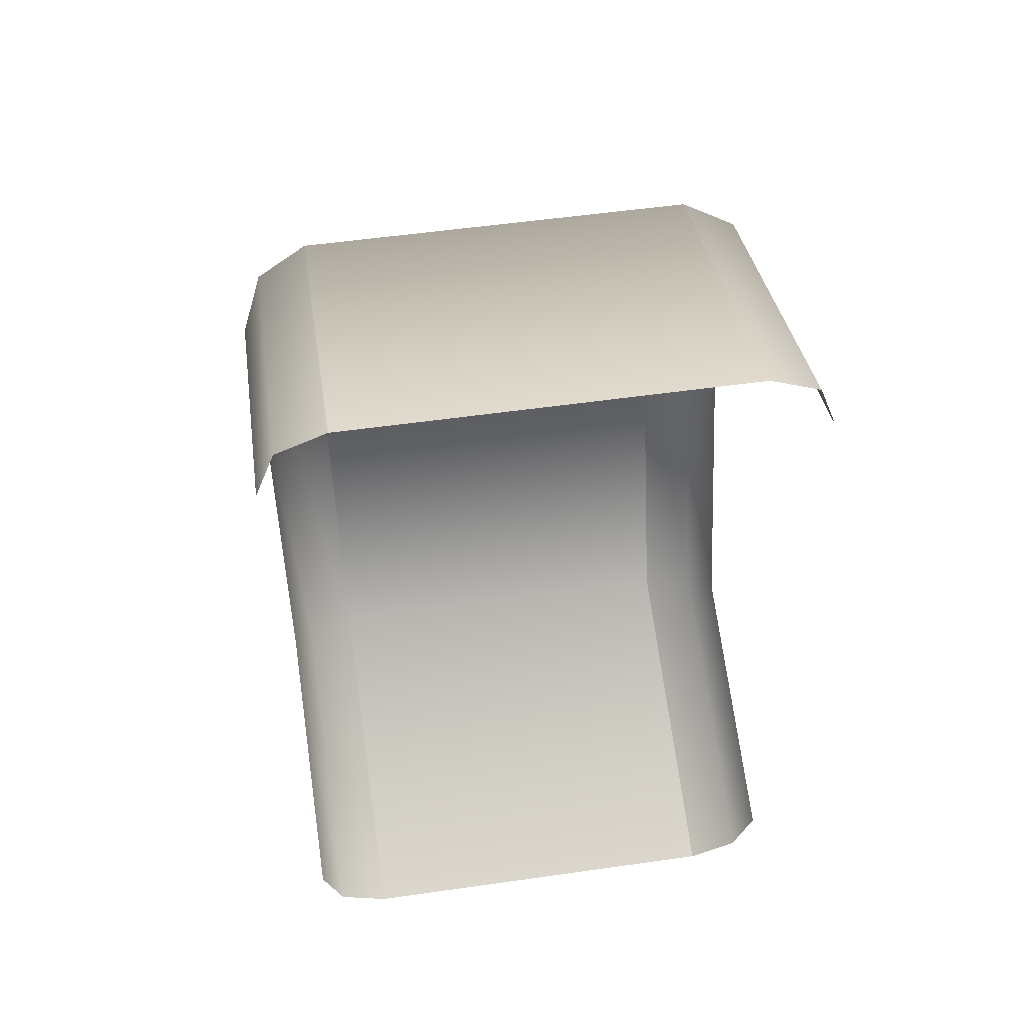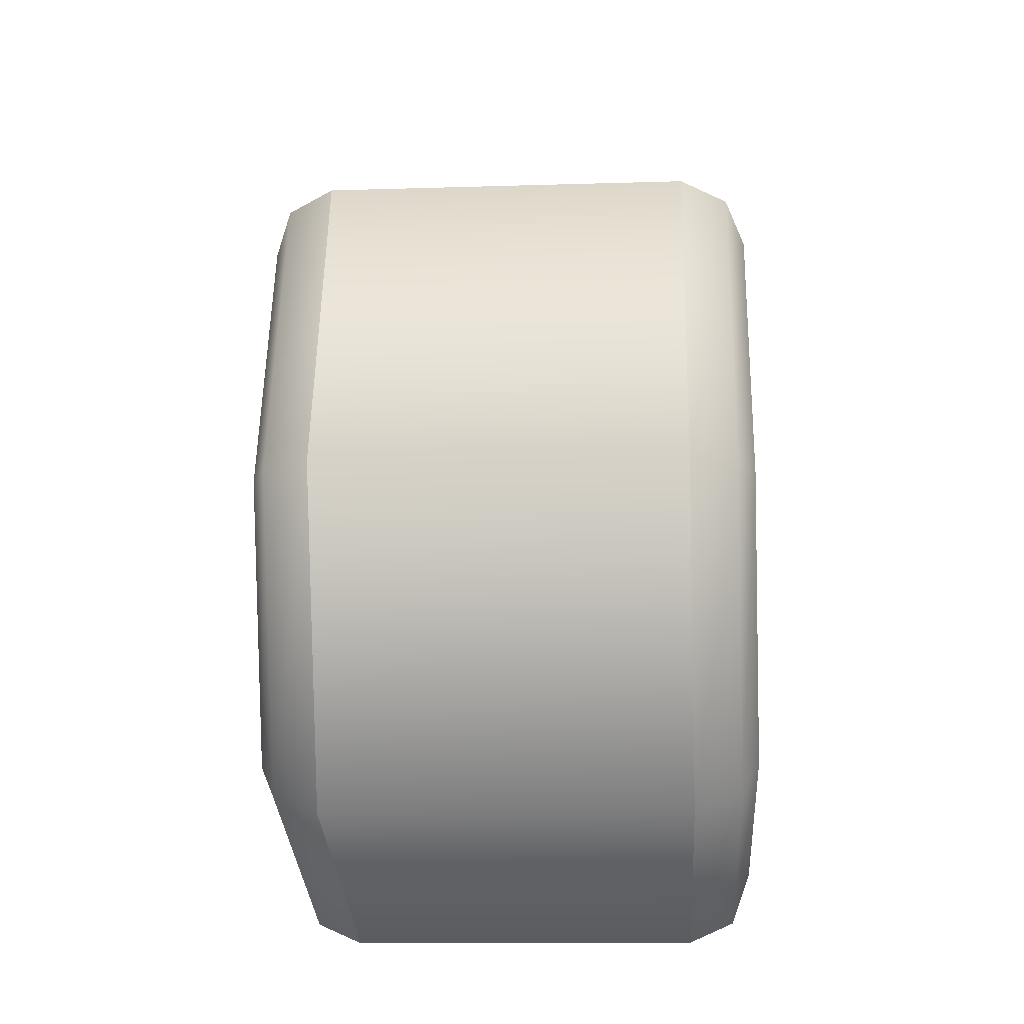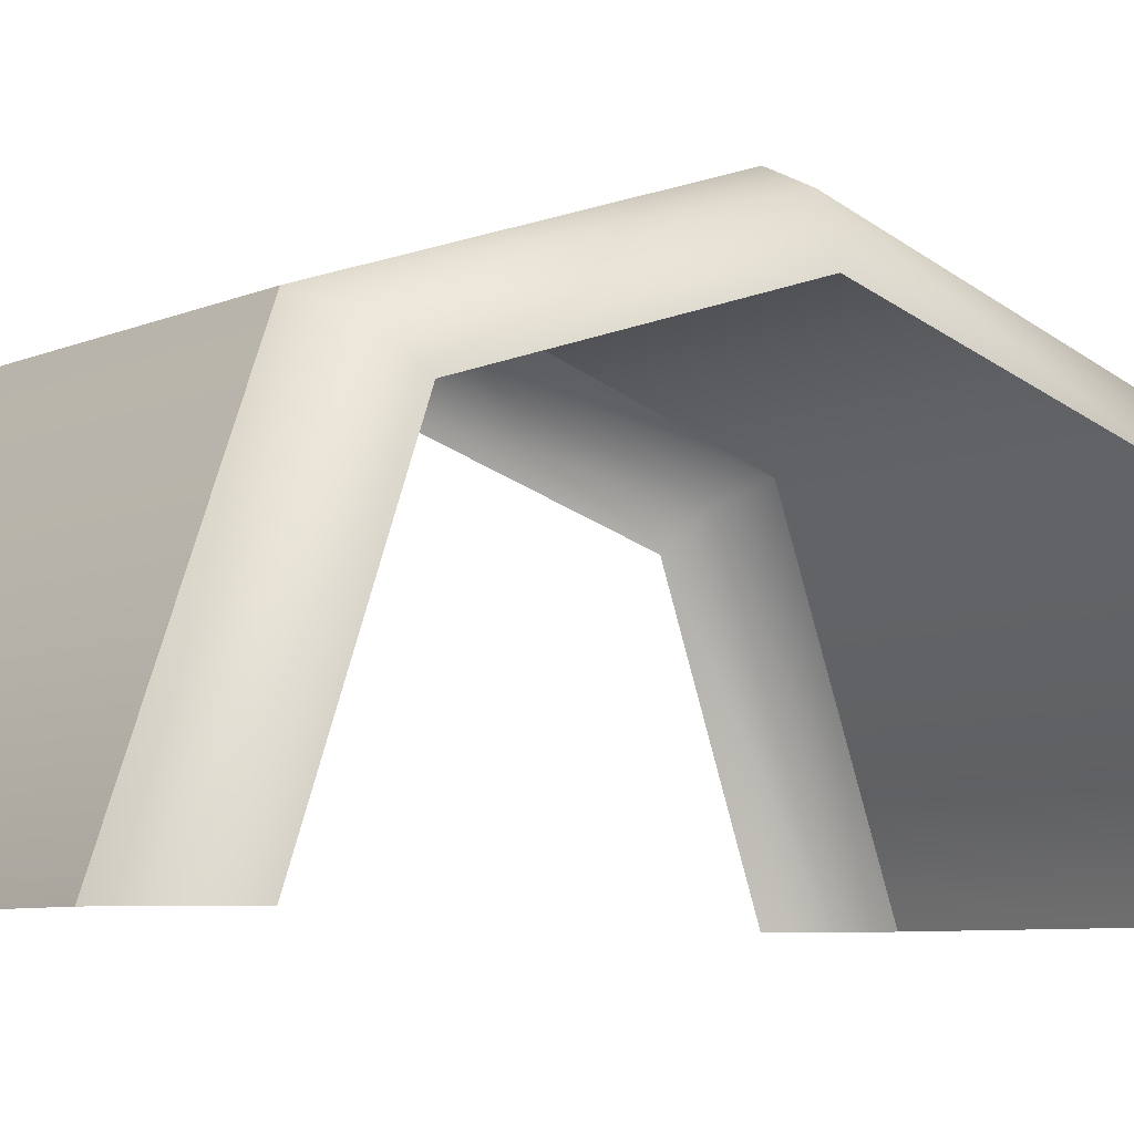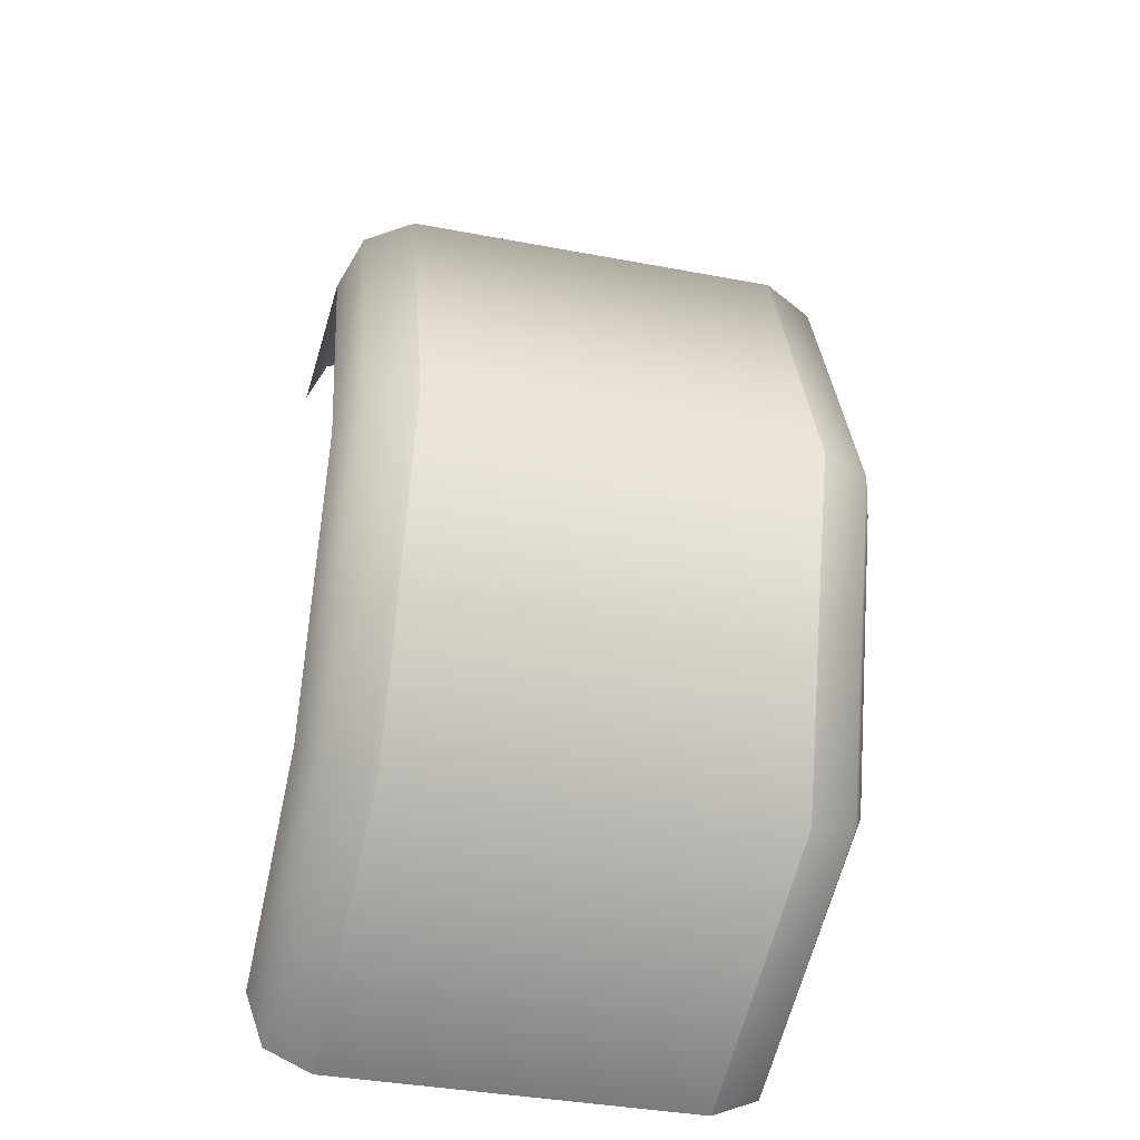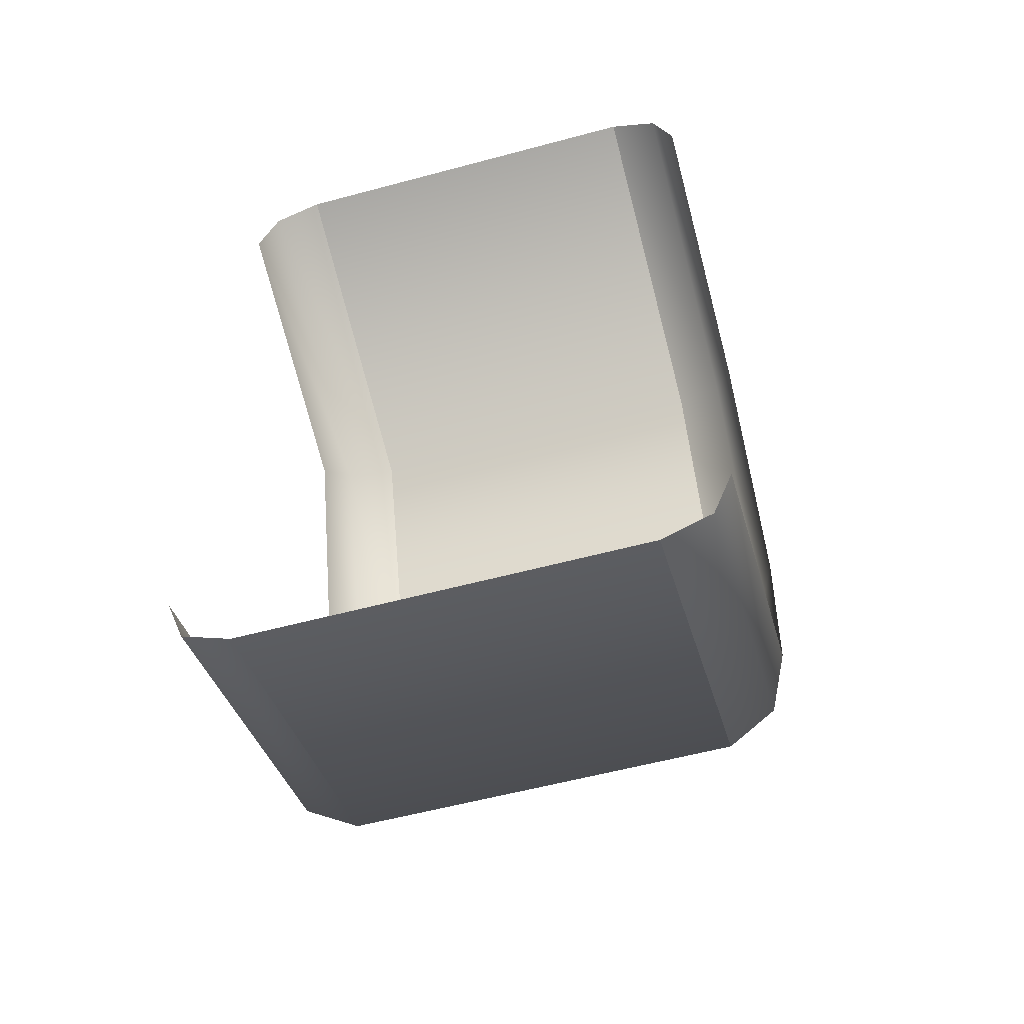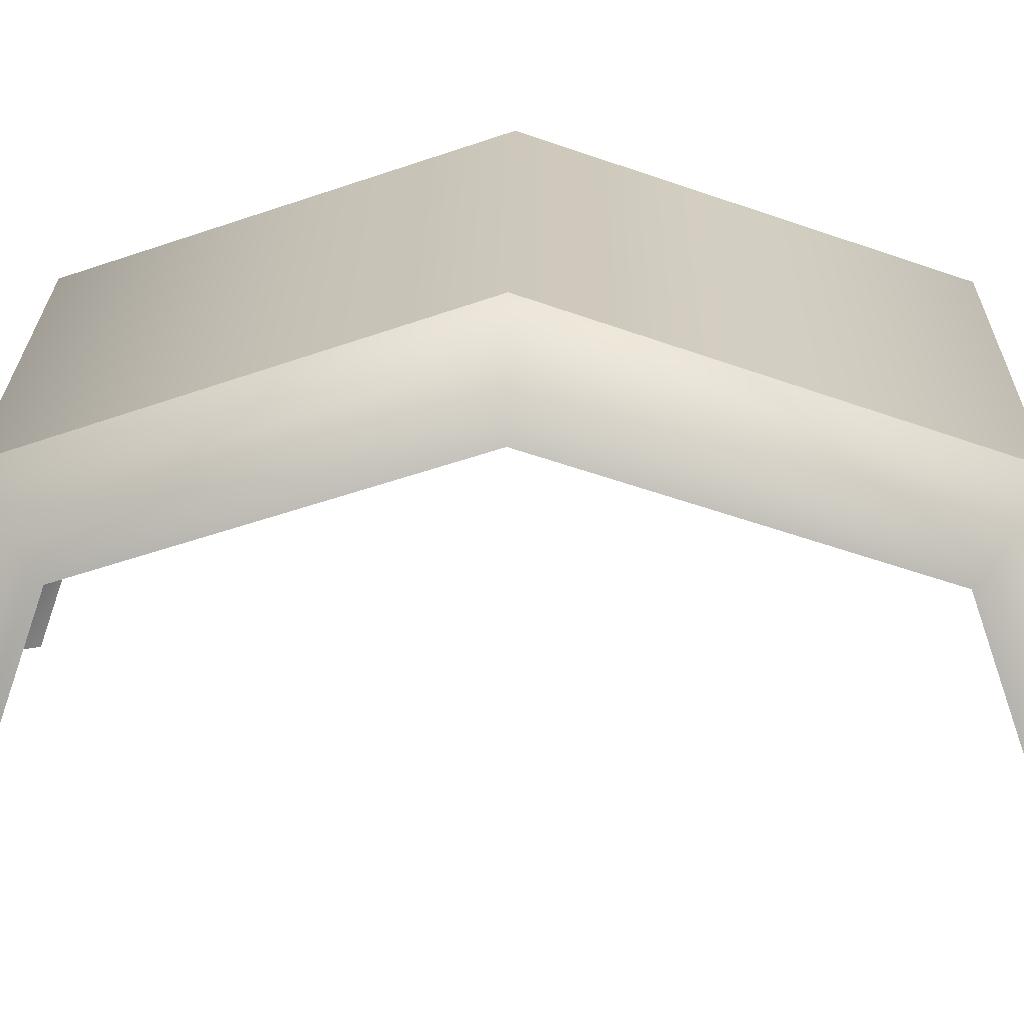
<metadata>
{"format":"obj","ext":"obj","renderer":"f3d","projection":"perspective","resolution":1024,"background":"white","views":[{"elev":54.1,"azim":-8.6,"up":"+Z"},{"elev":-13.9,"azim":-176.2,"up":"+Z"},{"elev":-6.8,"azim":52.5,"up":"+Y"},{"elev":-38.9,"azim":166.7,"up":"+Z"},{"elev":-57.3,"azim":15.6,"up":"+Z"},{"elev":21.9,"azim":-89.3,"up":"+Y"}]}
</metadata>
<code>
o 12#12
v 0.2221 0.05358 0.02986
v 0.2472 0.05358 0.02986
v 0.2221 0.04607 0.007548
v 0.2472 0.05358 0.02986
v 0.2472 0.04607 0.007548
v 0.2221 0.04607 0.007548
v 0.2221 0.02429 -0.0002196
v 0.2221 0.04607 0.007548
v 0.2472 0.02429 -0.0002196
v 0.2221 0.04607 0.007548
v 0.2472 0.04607 0.007548
v 0.2472 0.02429 -0.0002196
v 0.2472 0.04607 0.05216
v 0.2221 0.04607 0.05216
v 0.2472 0.02429 0.05993
v 0.2221 0.04607 0.05216
v 0.2221 0.02429 0.05993
v 0.2472 0.02429 0.05993
v 0.2221 0.04607 0.05216
v 0.2221 0.05358 0.02986
v 0.2189 0.04489 0.051
v 0.2221 0.05358 0.02986
v 0.2189 0.05209 0.02986
v 0.2189 0.04489 0.051
v 0.2221 0.05358 0.02986
v 0.2221 0.04607 0.007548
v 0.2189 0.05209 0.02986
v 0.2221 0.04607 0.007548
v 0.2189 0.04489 0.008713
v 0.2189 0.05209 0.02986
v 0.2503 0.04489 0.051
v 0.2503 0.05208 0.02986
v 0.2472 0.04607 0.05216
v 0.2503 0.05208 0.02986
v 0.2472 0.05358 0.02986
v 0.2472 0.04607 0.05216
v 0.2503 0.05208 0.02986
v 0.2503 0.04489 0.008713
v 0.2472 0.05358 0.02986
v 0.2503 0.04489 0.008713
v 0.2472 0.04607 0.007548
v 0.2472 0.05358 0.02986
v 0.2221 0.04607 0.007548
v 0.2221 0.02429 -0.0002196
v 0.2189 0.04489 0.008713
v 0.2221 0.02429 -0.0002196
v 0.2189 0.02429 0.00118
v 0.2189 0.04489 0.008713
v 0.2517 0.0425 0.04866
v 0.2517 0.04858 0.02986
v 0.2503 0.04489 0.051
v 0.2517 0.04858 0.02986
v 0.2503 0.05208 0.02986
v 0.2503 0.04489 0.051
v 0.2189 0.04489 0.051
v 0.2189 0.05209 0.02986
v 0.2176 0.0425 0.04866
v 0.2189 0.05209 0.02986
v 0.2176 0.04858 0.02986
v 0.2176 0.0425 0.04866
v 0.2503 0.04489 0.008713
v 0.2503 0.02429 0.00118
v 0.2472 0.04607 0.007548
v 0.2503 0.02429 0.00118
v 0.2472 0.02429 -0.0002196
v 0.2472 0.04607 0.007548
v 0.2221 0.02429 0.05993
v 0.2221 0.04607 0.05216
v 0.2189 0.02429 0.05853
v 0.2221 0.04607 0.05216
v 0.2189 0.04489 0.051
v 0.2189 0.02429 0.05853
v 0.2517 0.04858 0.02986
v 0.2517 0.0425 0.01105
v 0.2503 0.05208 0.02986
v 0.2517 0.0425 0.01105
v 0.2503 0.04489 0.008713
v 0.2503 0.05208 0.02986
v 0.2189 0.05209 0.02986
v 0.2189 0.04489 0.008713
v 0.2176 0.04858 0.02986
v 0.2189 0.04489 0.008713
v 0.2176 0.0425 0.01105
v 0.2176 0.04858 0.02986
v 0.2503 0.02429 0.05853
v 0.2503 0.04489 0.051
v 0.2472 0.02429 0.05993
v 0.2503 0.04489 0.051
v 0.2472 0.04607 0.05216
v 0.2472 0.02429 0.05993
v 0.2221 0.04607 0.05216
v 0.2472 0.04607 0.05216
v 0.2221 0.05358 0.02986
v 0.2472 0.04607 0.05216
v 0.2472 0.05358 0.02986
v 0.2221 0.05358 0.02986
v 0.2189 0.04489 0.008713
v 0.2189 0.02429 0.00118
v 0.2176 0.0425 0.01105
v 0.2189 0.02429 0.00118
v 0.2176 0.02429 0.00478
v 0.2176 0.0425 0.01105
v 0.2517 0.0425 0.01105
v 0.2517 0.02429 0.00478
v 0.2503 0.04489 0.008713
v 0.2517 0.02429 0.00478
v 0.2503 0.02429 0.00118
v 0.2503 0.04489 0.008713
v 0.2189 0.02429 0.05853
v 0.2189 0.04489 0.051
v 0.2176 0.02429 0.05493
v 0.2189 0.04489 0.051
v 0.2176 0.0425 0.04866
v 0.2176 0.02429 0.05493
v 0.2517 0.02429 0.05493
v 0.2517 0.0425 0.04866
v 0.2503 0.02429 0.05853
v 0.2517 0.0425 0.04866
v 0.2503 0.04489 0.051
v 0.2503 0.02429 0.05853
f 1 2 3
f 4 5 6
f 7 8 9
f 10 11 12
f 13 14 15
f 16 17 18
f 19 20 21
f 22 23 24
f 25 26 27
f 28 29 30
f 31 32 33
f 34 35 36
f 37 38 39
f 40 41 42
f 43 44 45
f 46 47 48
f 49 50 51
f 52 53 54
f 55 56 57
f 58 59 60
f 61 62 63
f 64 65 66
f 67 68 69
f 70 71 72
f 73 74 75
f 76 77 78
f 79 80 81
f 82 83 84
f 85 86 87
f 88 89 90
f 91 92 93
f 94 95 96
f 97 98 99
f 100 101 102
f 103 104 105
f 106 107 108
f 109 110 111
f 112 113 114
f 115 116 117
f 118 119 120

</code>
